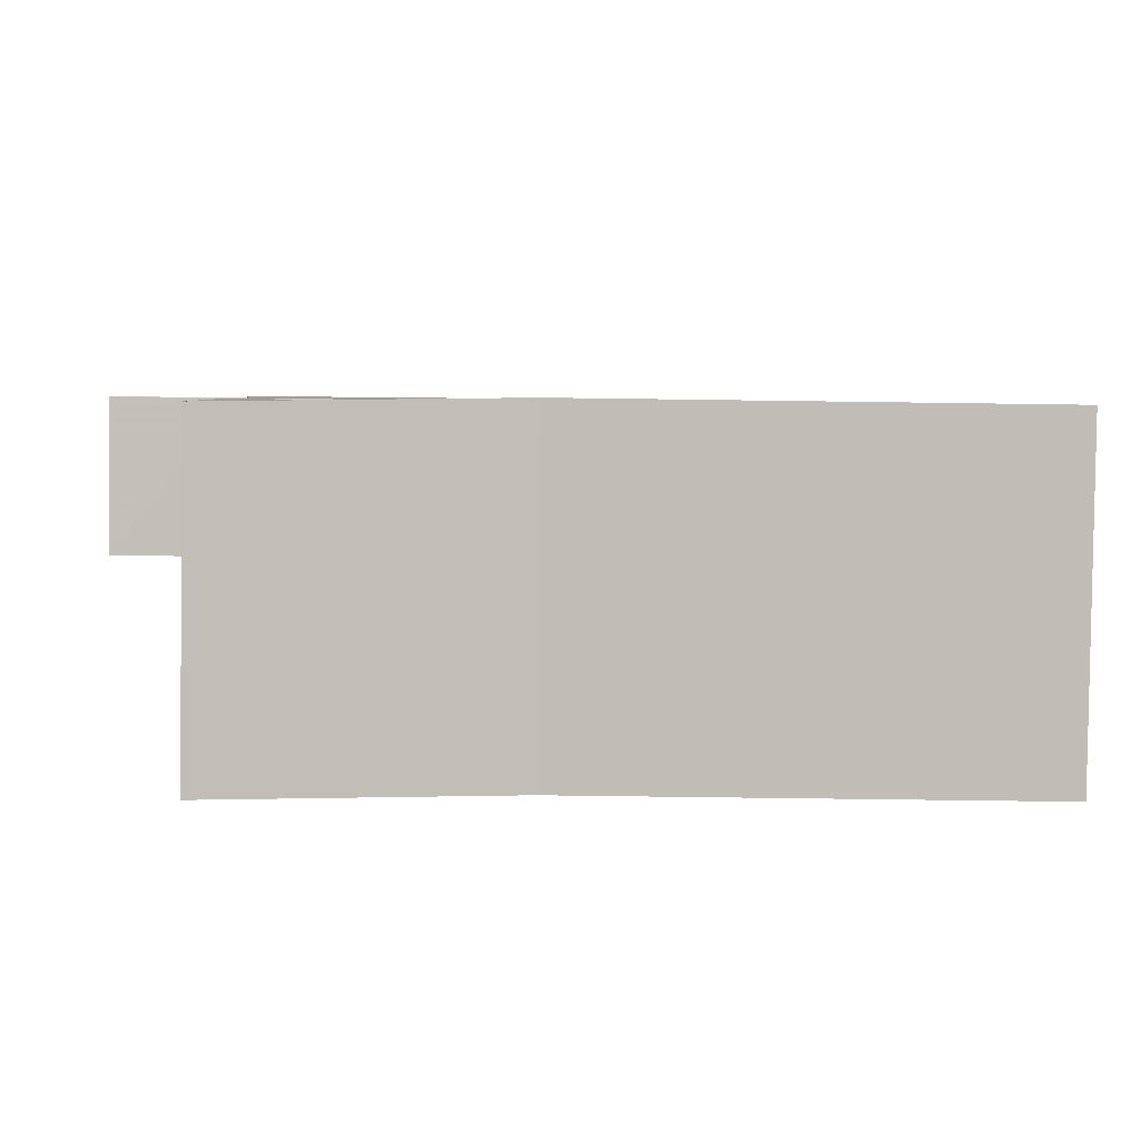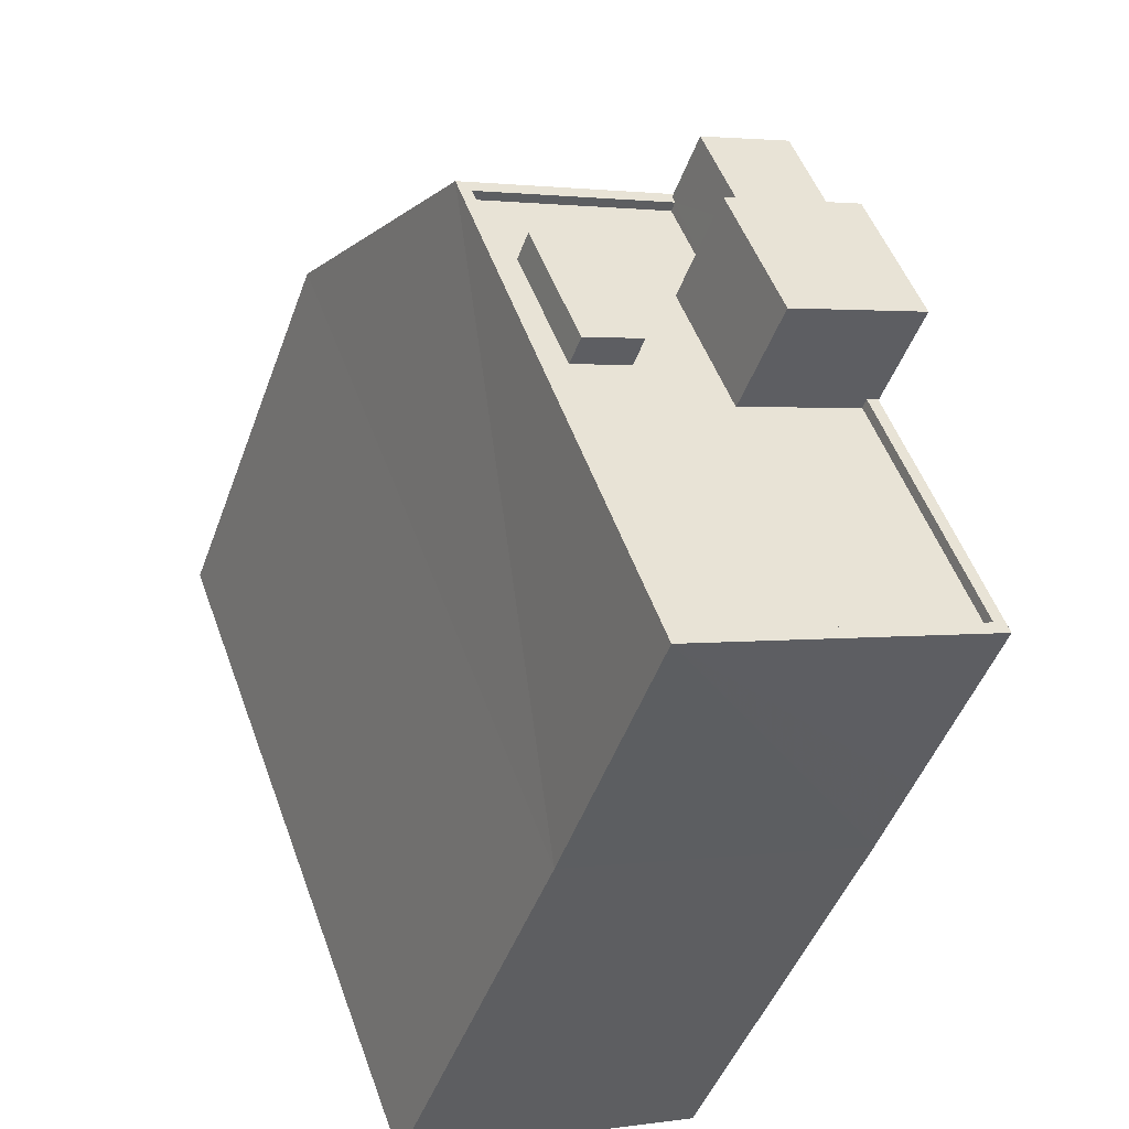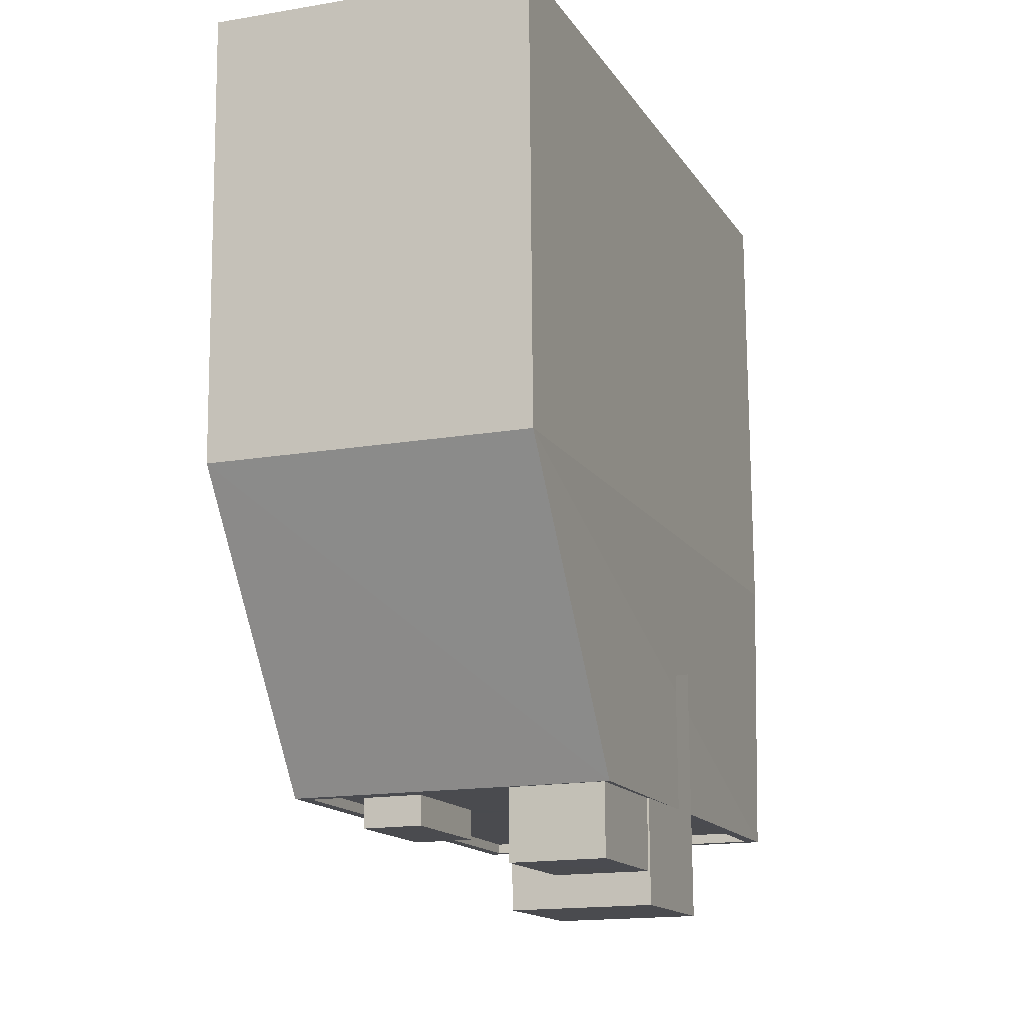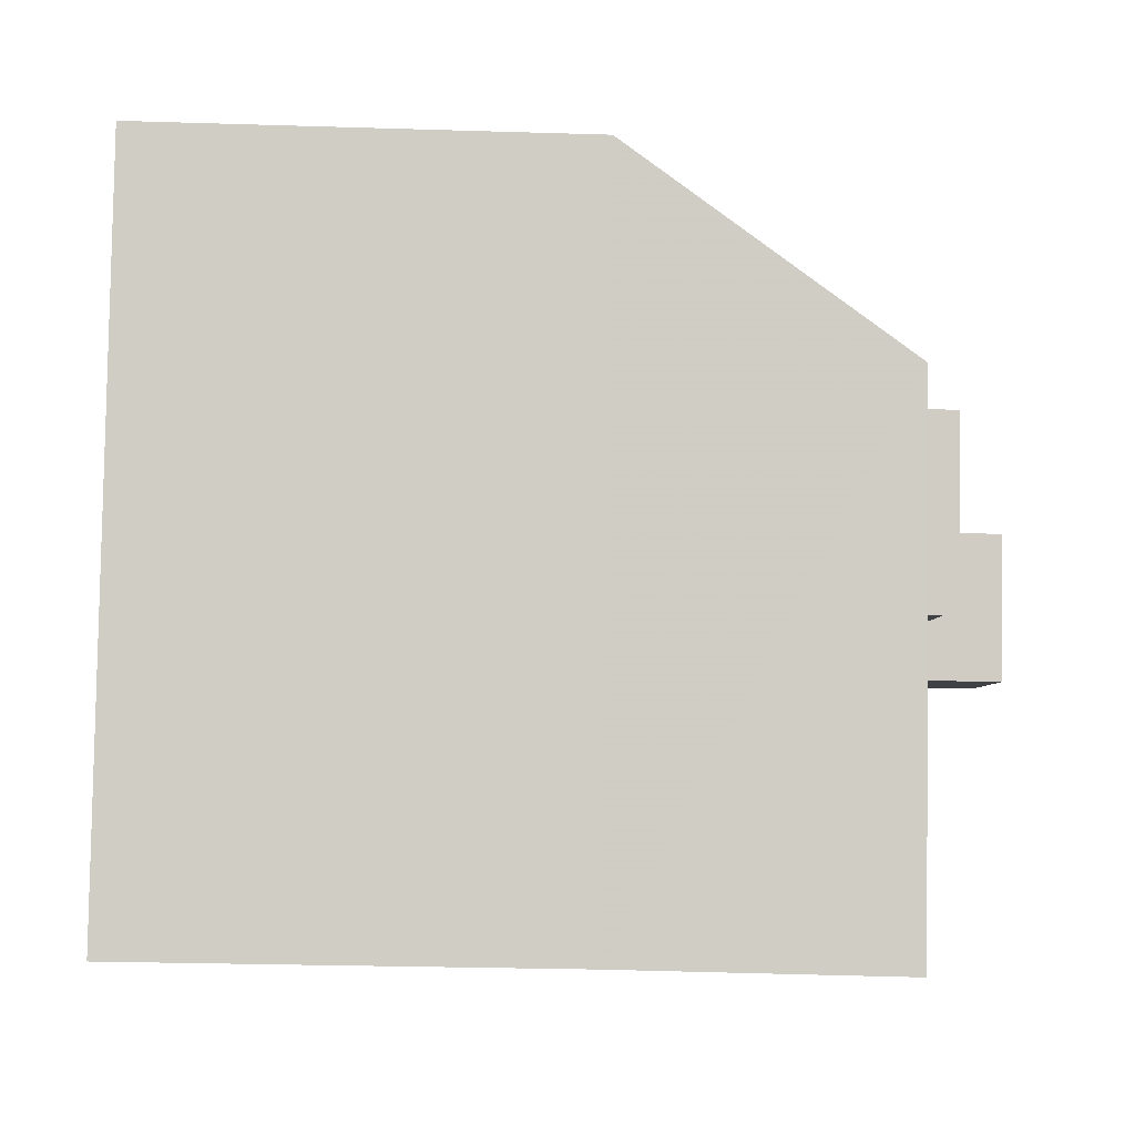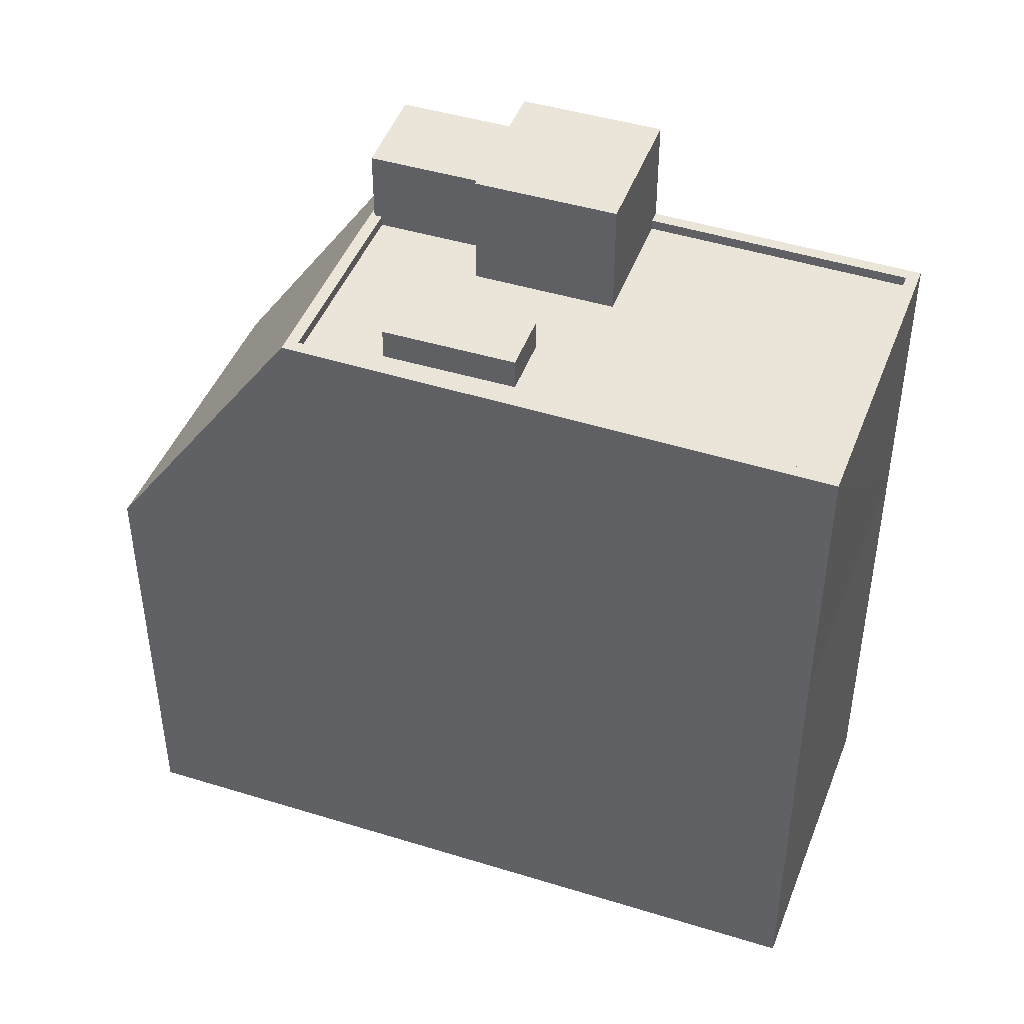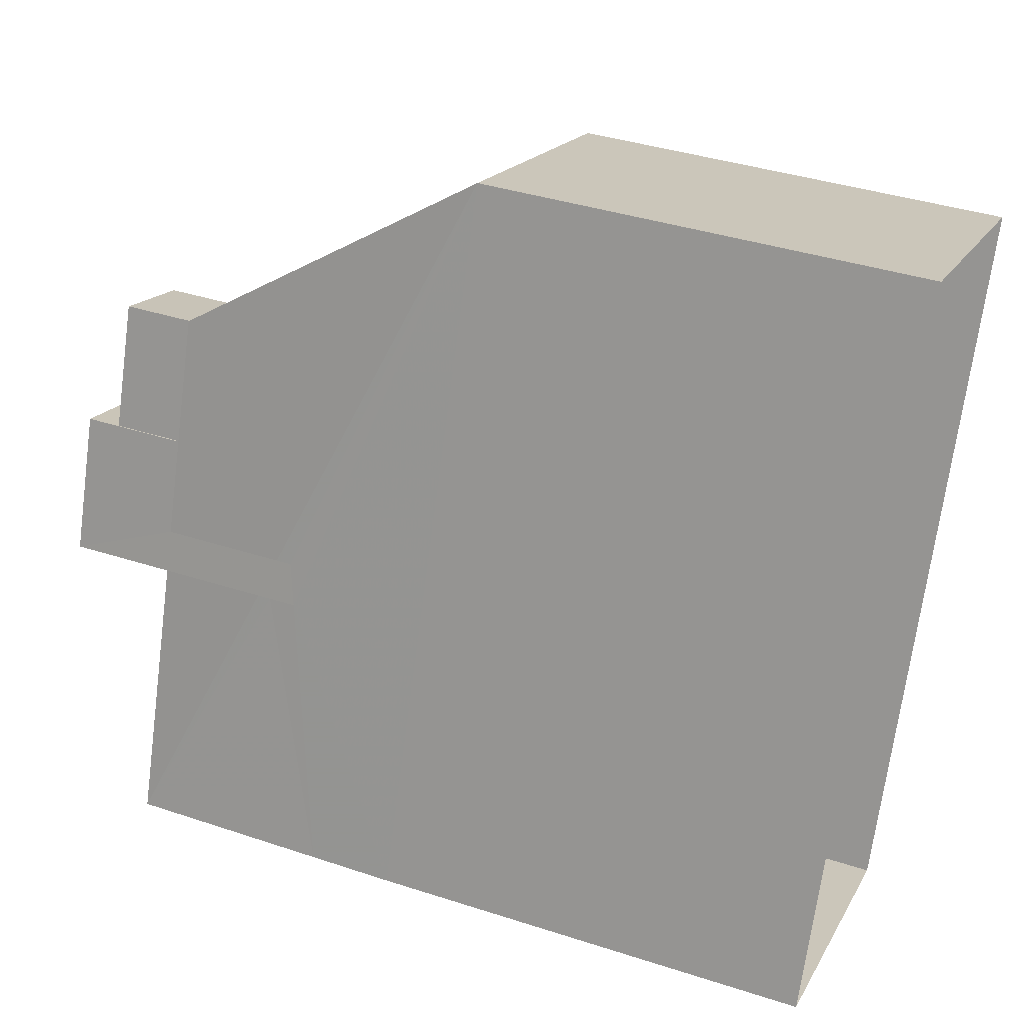
<metadata>
{"format":"obj","ext":"obj","renderer":"f3d","projection":"perspective","resolution":1024,"background":"white","views":[{"elev":-65.6,"azim":89.2,"up":"+Y"},{"elev":-46.3,"azim":-19.4,"up":"+Y"},{"elev":75.6,"azim":-0.4,"up":"+Y"},{"elev":-26.4,"azim":-92.7,"up":"+Y"},{"elev":45.0,"azim":-49.5,"up":"+Z"},{"elev":39.3,"azim":112.0,"up":"+Y"}]}
</metadata>
<code>
v -5373 -3.446e+04 4.51
v -5374 -3.448e+04 4.498
v -5381 -3.446e+04 4.509
v -5367 -3.447e+04 4.499
v -5381 -3.446e+04 15.53
v -5372 -3.446e+04 22.63
v -5373 -3.446e+04 15.53
v -5379 -3.446e+04 22.63
v -5374 -3.448e+04 22.62
v -5367 -3.447e+04 22.62
v -5374 -3.448e+04 22.62
v -5374 -3.446e+04 22.63
v -5370 -3.446e+04 22.63
v -5370 -3.447e+04 22.63
v -5367 -3.447e+04 22.62
v -5369 -3.447e+04 22.62
v -5369 -3.447e+04 22.62
v -5379 -3.446e+04 22.63
v -5374 -3.446e+04 22.63
v -5372 -3.446e+04 22.63
v -5371 -3.446e+04 22.63
v -5374 -3.448e+04 22.37
v -5376 -3.447e+04 22.37
v -5379 -3.446e+04 22.38
v -5378 -3.446e+04 22.38
v -5377 -3.446e+04 22.38
v -5373 -3.447e+04 22.37
v -5376 -3.446e+04 22.38
v -5374 -3.446e+04 22.38
v -5373 -3.446e+04 22.38
v -5374 -3.446e+04 22.38
v -5367 -3.447e+04 22.37
v -5369 -3.447e+04 22.37
v -5373 -3.447e+04 22.37
v -5375 -3.447e+04 22.37
v -5377 -3.446e+04 23.14
v -5375 -3.447e+04 23.13
v -5376 -3.446e+04 23.14
v -5376 -3.447e+04 23.13
v -5371 -3.446e+04 24.39
v -5374 -3.446e+04 24.39
v -5373 -3.446e+04 24.39
v -5372 -3.446e+04 24.39
v -5369 -3.447e+04 25.19
v -5370 -3.446e+04 25.2
v -5374 -3.446e+04 25.2
v -5373 -3.447e+04 25.19
v -5367 -3.447e+04 15.52
v -5374 -3.448e+04 15.52
v -5370 -3.446e+04 19.34
v -5369 -3.447e+04 19.67
v -5370 -3.447e+04 19.21
v -5367 -3.447e+04 17.64
v -5369 -3.447e+04 19
f 1 2 3
f 1 4 2
f 5 6 7
f 6 5 8
f 9 10 11
f 9 11 8
f 8 12 6
f 13 14 6
f 15 10 16
f 15 16 17
f 18 19 12
f 11 18 8
f 11 10 15
f 20 21 13
f 12 20 6
f 8 18 12
f 20 13 6
f 22 23 24
f 25 24 26
f 27 23 22
f 24 23 26
f 25 28 29
f 30 29 31
f 32 33 34
f 27 34 23
f 32 34 27
f 28 25 26
f 34 31 35
f 34 35 23
f 31 28 35
f 29 28 31
f 36 37 38
f 36 39 37
f 40 41 42
f 40 43 41
f 44 45 46
f 47 44 46
f 5 1 3
f 5 7 1
f 1 48 4
f 1 7 48
f 49 2 4
f 48 49 4
f 49 3 2
f 49 5 3
f 10 50 16
f 50 7 6
f 16 50 14
f 14 50 6
f 51 16 14
f 52 51 14
f 53 54 51
f 53 51 10
f 51 50 10
f 51 52 50
f 54 48 7
f 7 50 52
f 54 53 48
f 54 7 52
f 48 9 49
f 9 48 53
f 10 9 53
f 9 8 49
f 49 8 5
f 24 25 18
f 25 29 19
f 25 19 18
f 33 32 15
f 17 33 15
f 22 11 27
f 27 15 32
f 27 11 15
f 11 22 24
f 18 11 24
f 36 38 28
f 26 36 28
f 28 38 37
f 35 28 37
f 35 39 23
f 35 37 39
f 39 26 23
f 39 36 26
f 41 43 20
f 12 41 20
f 20 40 21
f 20 43 40
f 29 30 19
f 30 42 19
f 19 41 12
f 19 42 41
f 31 42 30
f 21 40 13
f 40 45 13
f 46 42 31
f 45 42 46
f 45 40 42
f 13 45 14
f 52 14 54
f 54 14 44
f 14 45 44
f 54 44 16
f 54 16 51
f 17 47 34
f 44 47 17
f 33 17 34
f 17 16 44
f 31 34 47
f 46 31 47

</code>
